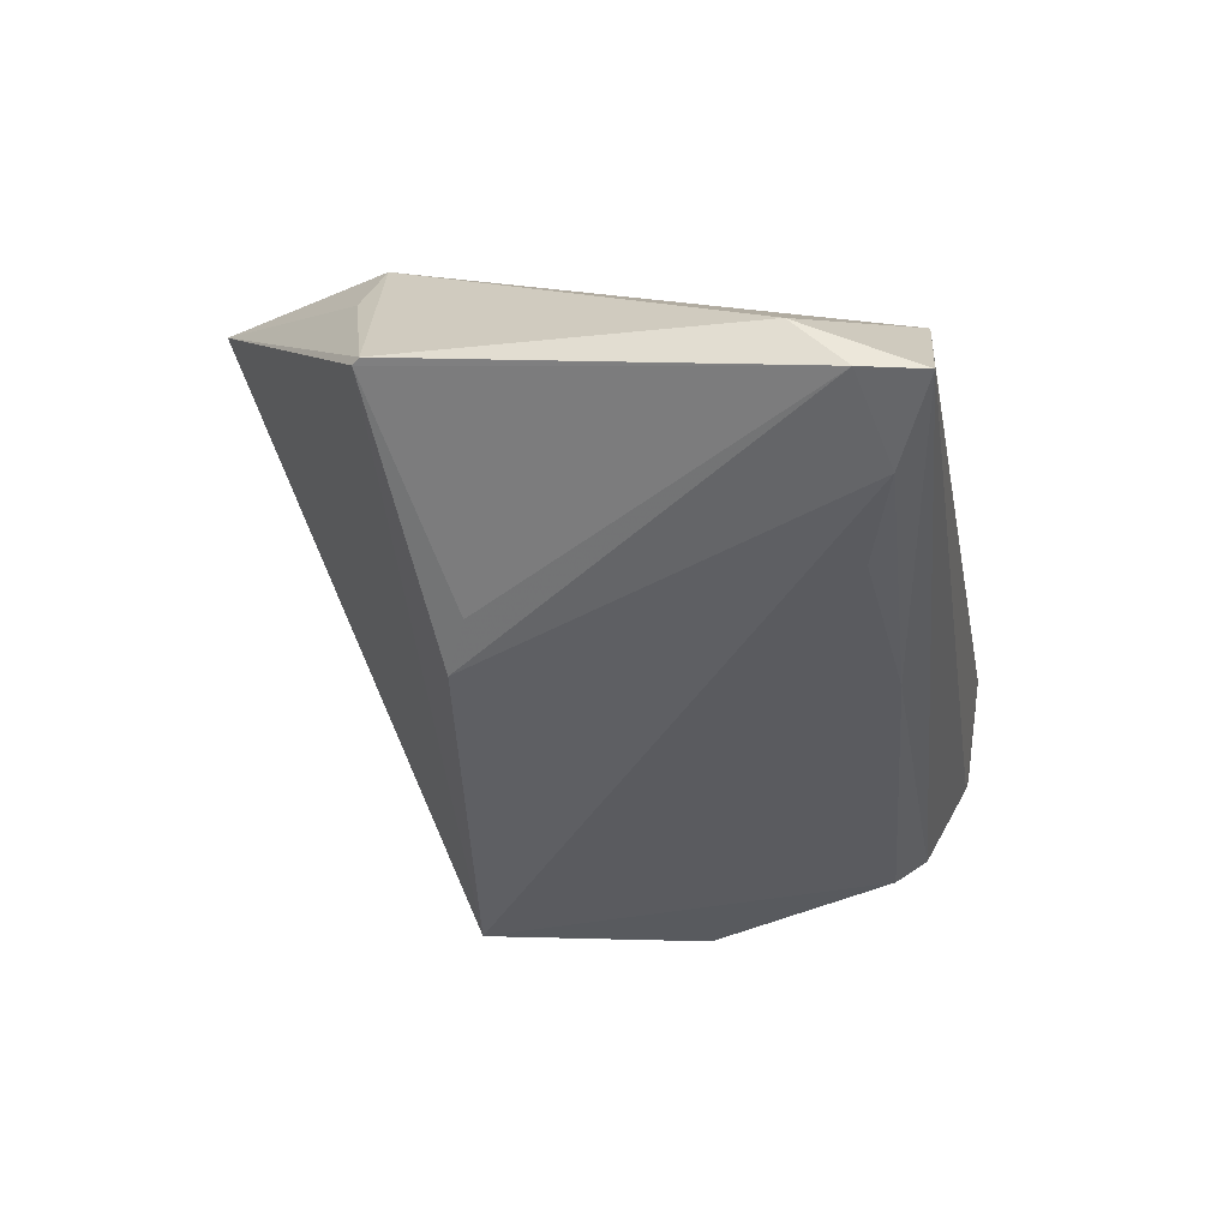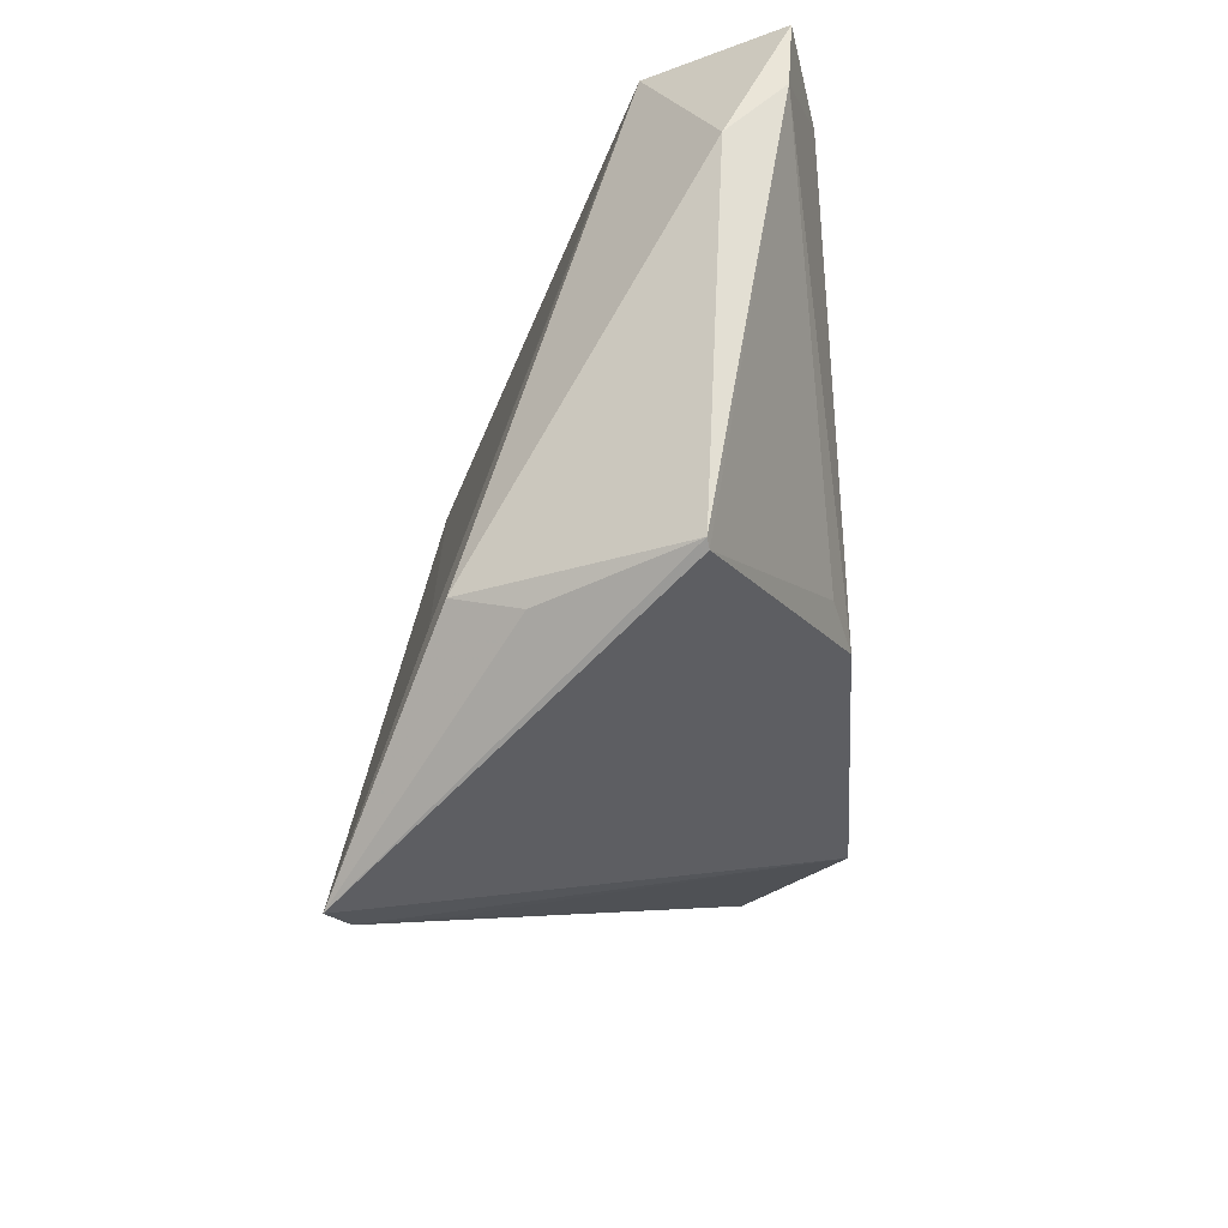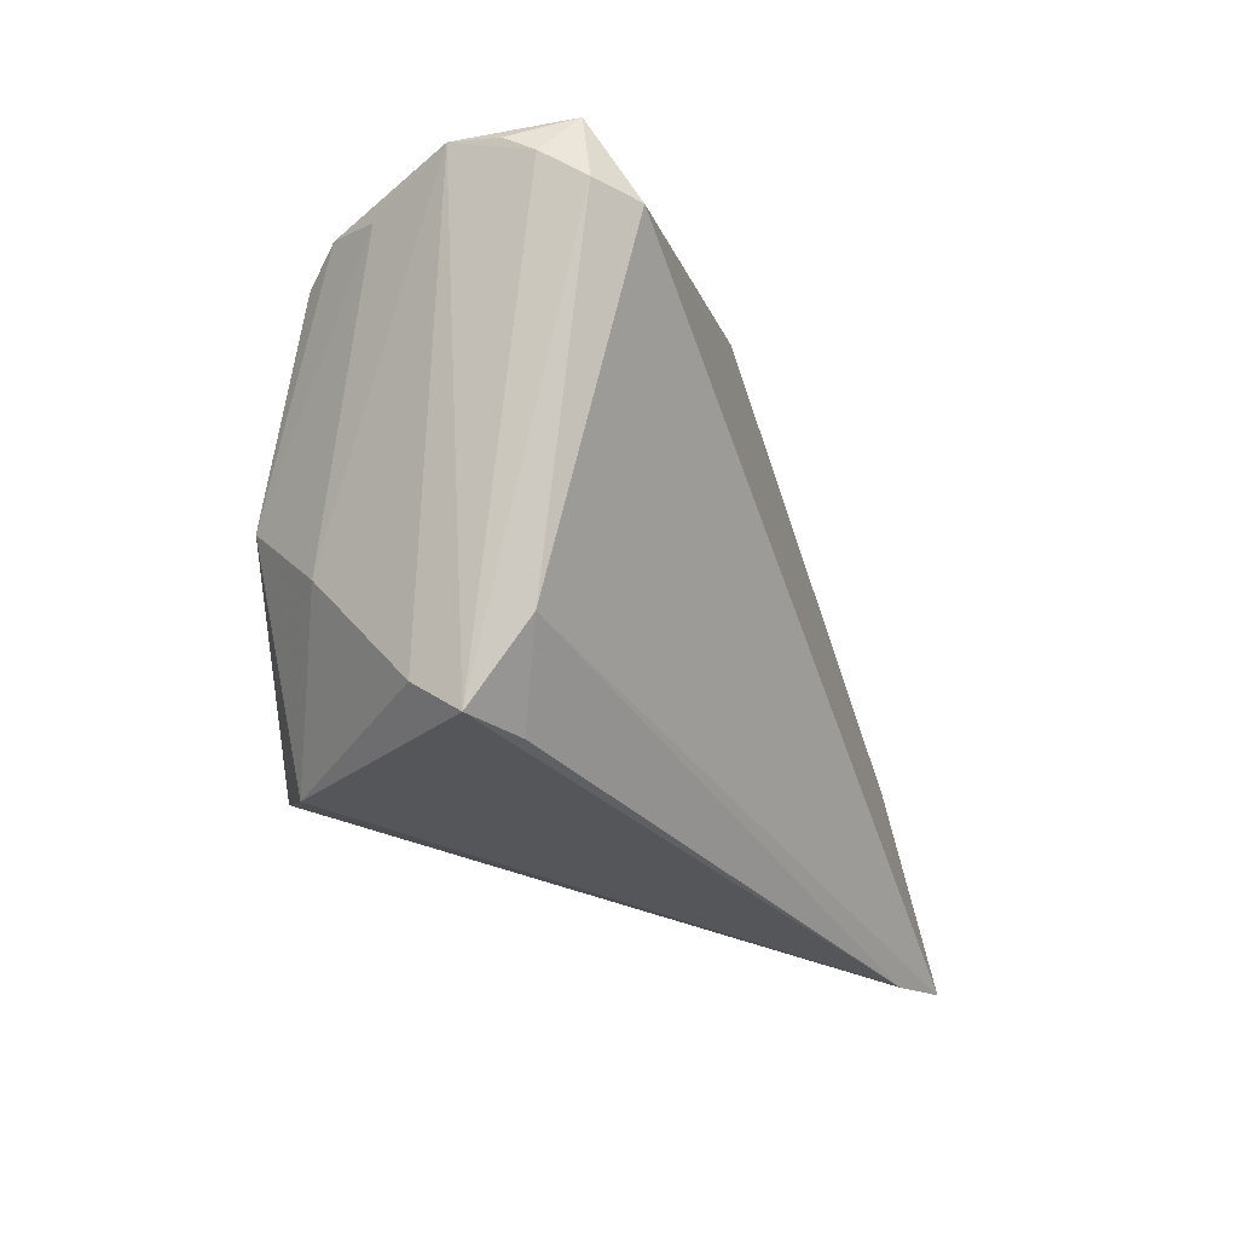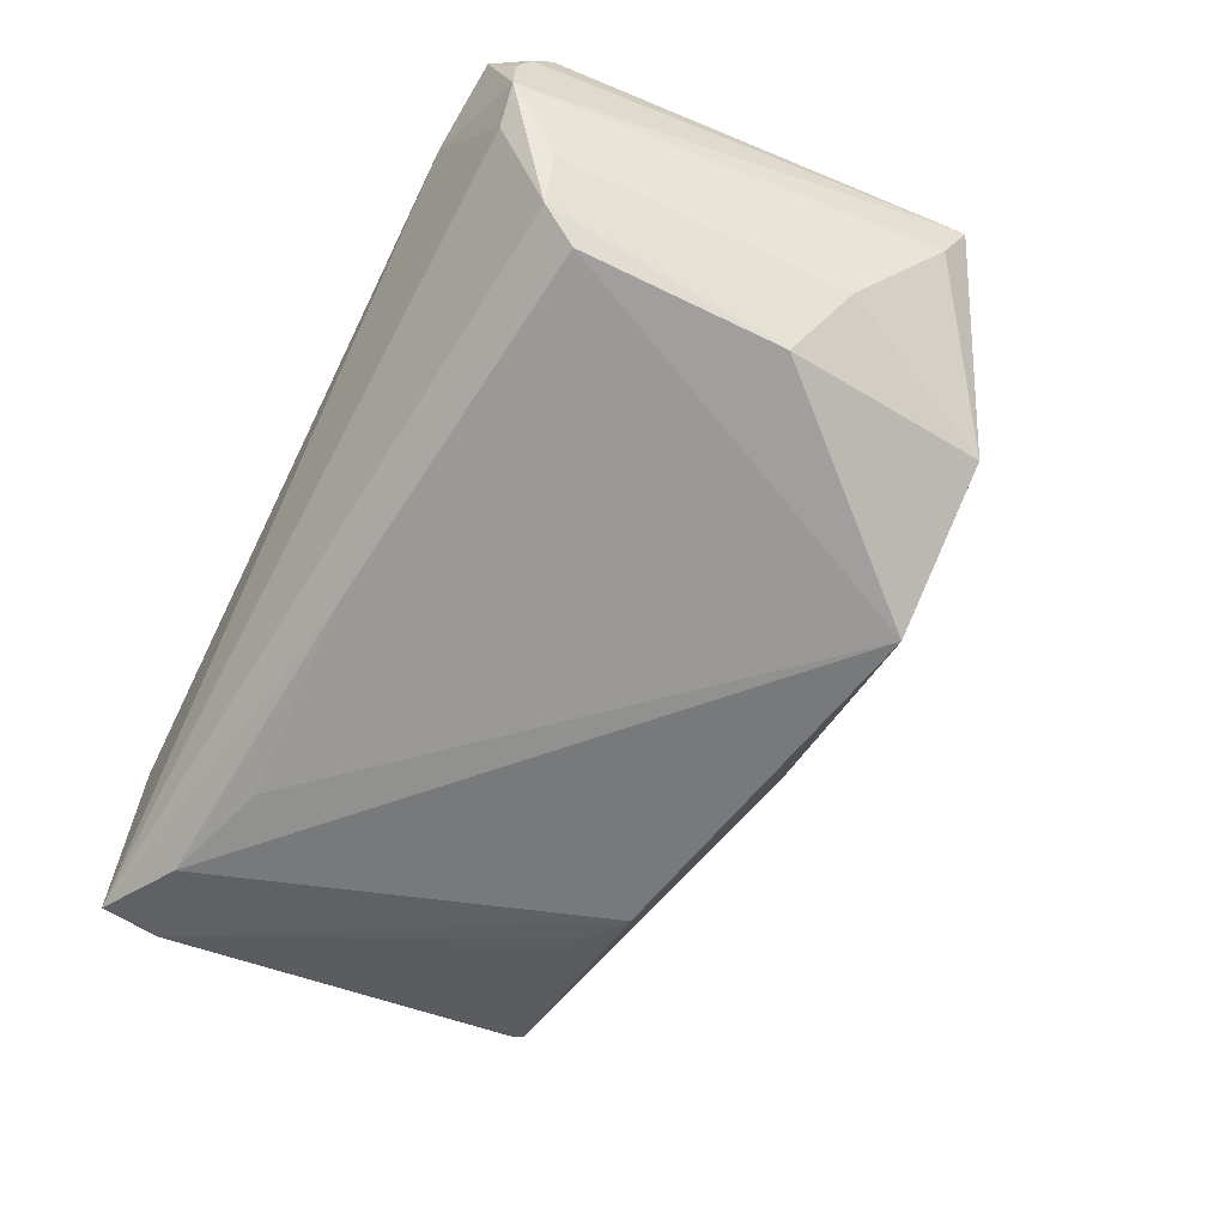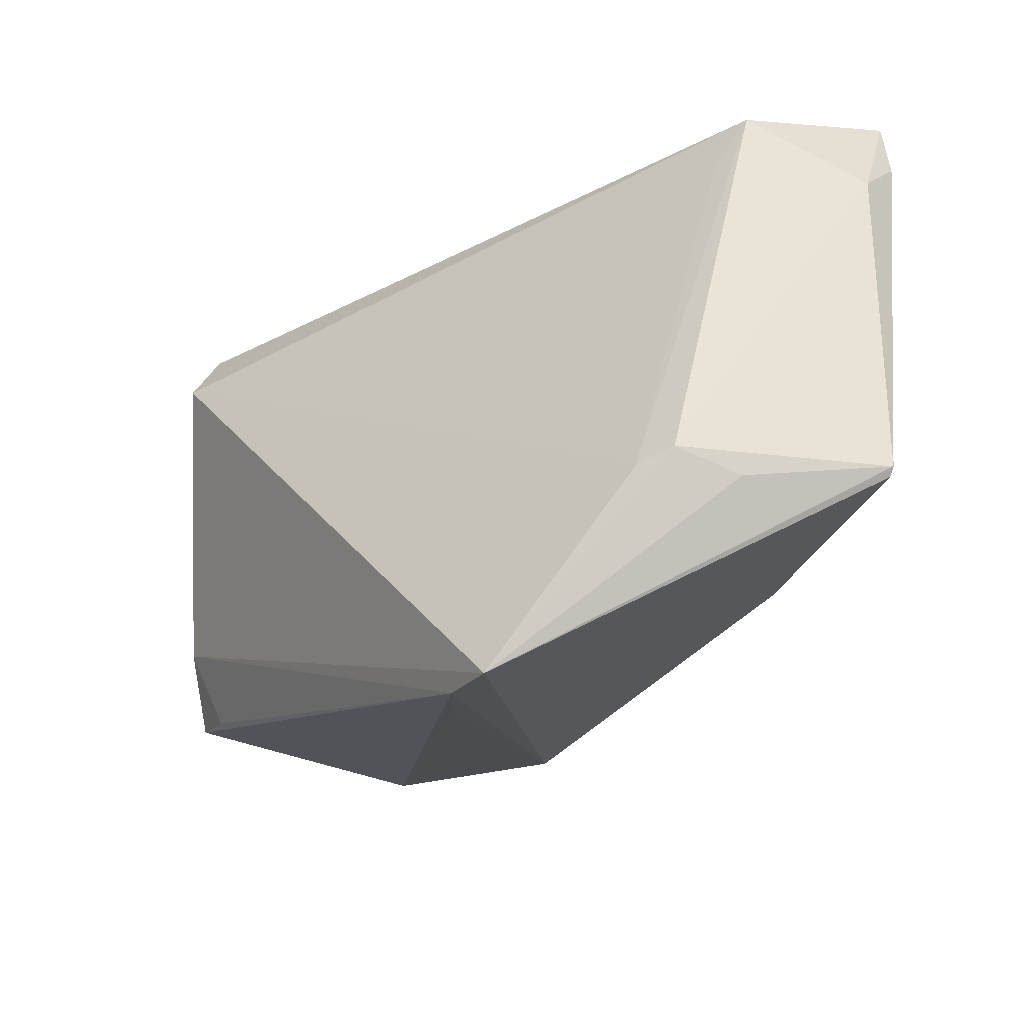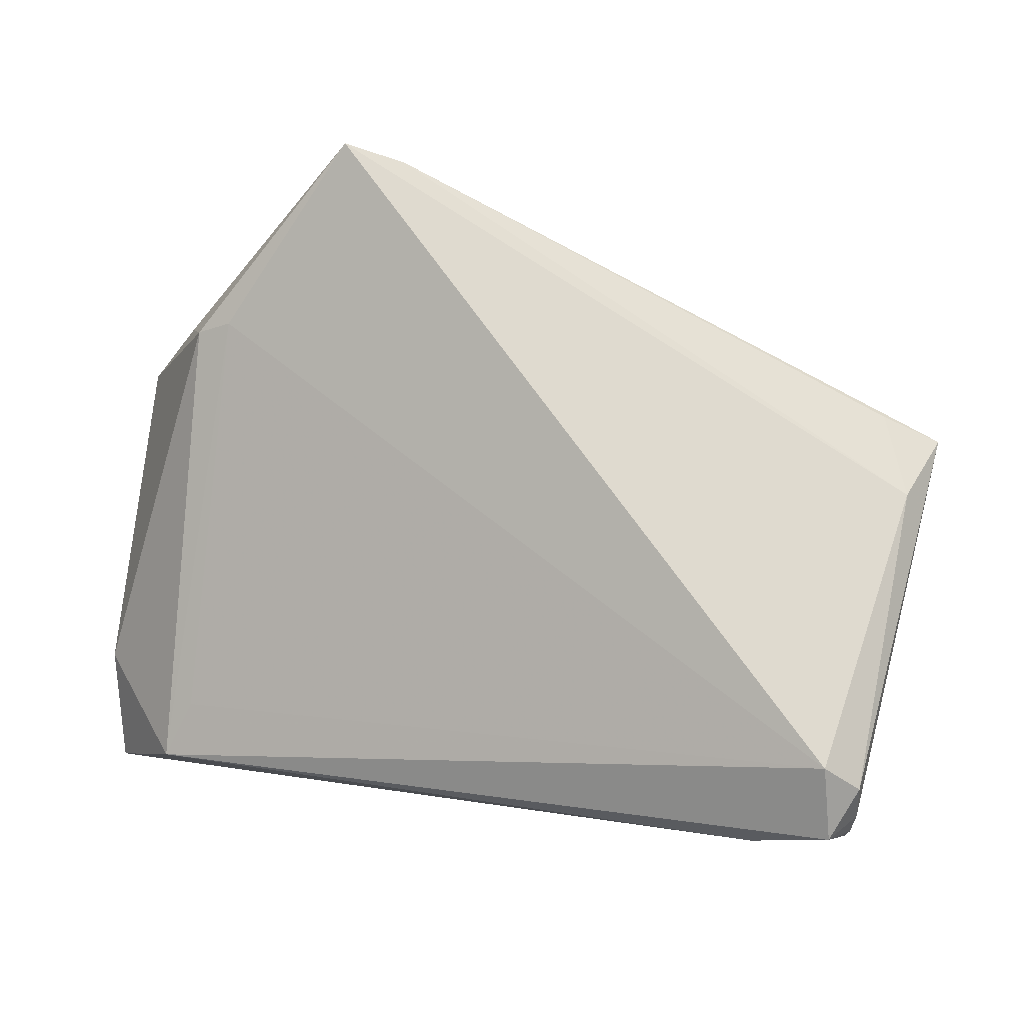
<metadata>
{"format":"obj","ext":"obj","renderer":"f3d","projection":"perspective","resolution":1024,"background":"white","views":[{"elev":-41.7,"azim":101.2,"up":"+Z"},{"elev":-21.0,"azim":94.4,"up":"+Y"},{"elev":-8.0,"azim":-62.9,"up":"+Y"},{"elev":-56.0,"azim":-117.0,"up":"+Z"},{"elev":-28.7,"azim":53.2,"up":"+Y"},{"elev":78.6,"azim":-170.9,"up":"+Z"}]}
</metadata>
<code>
v -0.05125 0.03326 -0.001114
v -0.04678 0.02858 -0.01145
v -0.04659 0.03259 0.0266
v -0.05833 -0.01673 0.0138
v 0.02805 0.0329 -0.02328
v -0.04469 -0.02325 -0.01298
v 0.03032 -0.04266 0.0266
v 0.05065 -0.01877 0.004386
v 0.02971 -0.01066 -0.02484
v 0.0481 -0.01641 0.01245
v -0.0576 -0.01354 0.007556
v -0.05312 0.03951 0.008412
v -0.02705 -0.02211 -0.02639
v 0.05751 -0.0161 -0.01325
v -0.05357 -0.002525 -0.006065
v 0.01075 -0.03823 0.01699
v 0.02188 -0.04172 0.0251
v -0.0486 0.003531 -0.01627
v 0.05689 0.02856 -0.01505
v -0.03956 0.04266 0.01492
v 0.05373 0.04266 -0.02215
v -0.04931 0.03914 0.004348
v 0.04459 0.04266 -0.006102
v -0.05276 0.03921 0.01432
v -0.0484 0.0329 -0.007582
v 0.05533 0.03473 -0.02174
v -0.05187 0.0343 0.02351
v 0.02282 -0.01404 -0.0266
v -0.05277 0.0374 0.01818
v 0.04375 -0.01775 0.01472
v 0.05833 -0.0151 -0.01306
v 0.04181 0.03511 -0.002577
v -0.04906 0.04128 0.02114
v 0.04228 0.03724 -0.02425
v 0.001838 0.03406 -0.01853
v -0.05406 -0.007199 0.01904
v -0.05005 -0.01864 0.01576
f 31 7 14
f 7 13 14
f 27 3 33
f 7 3 36
f 36 27 4
f 3 27 36
f 33 3 23
f 17 13 7
f 4 6 17
f 7 36 17
f 28 14 13
f 30 3 7
f 13 2 5
f 13 6 18
f 18 2 13
f 18 6 15
f 16 6 13
f 13 17 16
f 16 17 6
f 37 36 4
f 4 17 37
f 37 17 36
f 31 14 26
f 11 6 4
f 15 6 11
f 32 23 3
f 3 30 32
f 32 30 23
f 21 22 20
f 33 23 20
f 20 23 21
f 25 22 21
f 2 18 25
f 35 5 2
f 35 25 21
f 2 25 35
f 21 26 34
f 34 26 28
f 34 35 21
f 5 35 34
f 34 28 13
f 13 5 34
f 14 28 9
f 9 26 14
f 28 26 9
f 21 23 19
f 19 26 21
f 31 26 19
f 33 20 12
f 12 20 22
f 12 24 33
f 22 25 12
f 15 11 12
f 12 11 4
f 4 27 29
f 29 12 4
f 24 12 29
f 29 27 33
f 33 24 29
f 23 30 10
f 10 19 23
f 31 19 10
f 10 30 7
f 15 12 1
f 1 12 25
f 1 18 15
f 1 25 18
f 8 7 31
f 31 10 8
f 8 10 7

</code>
